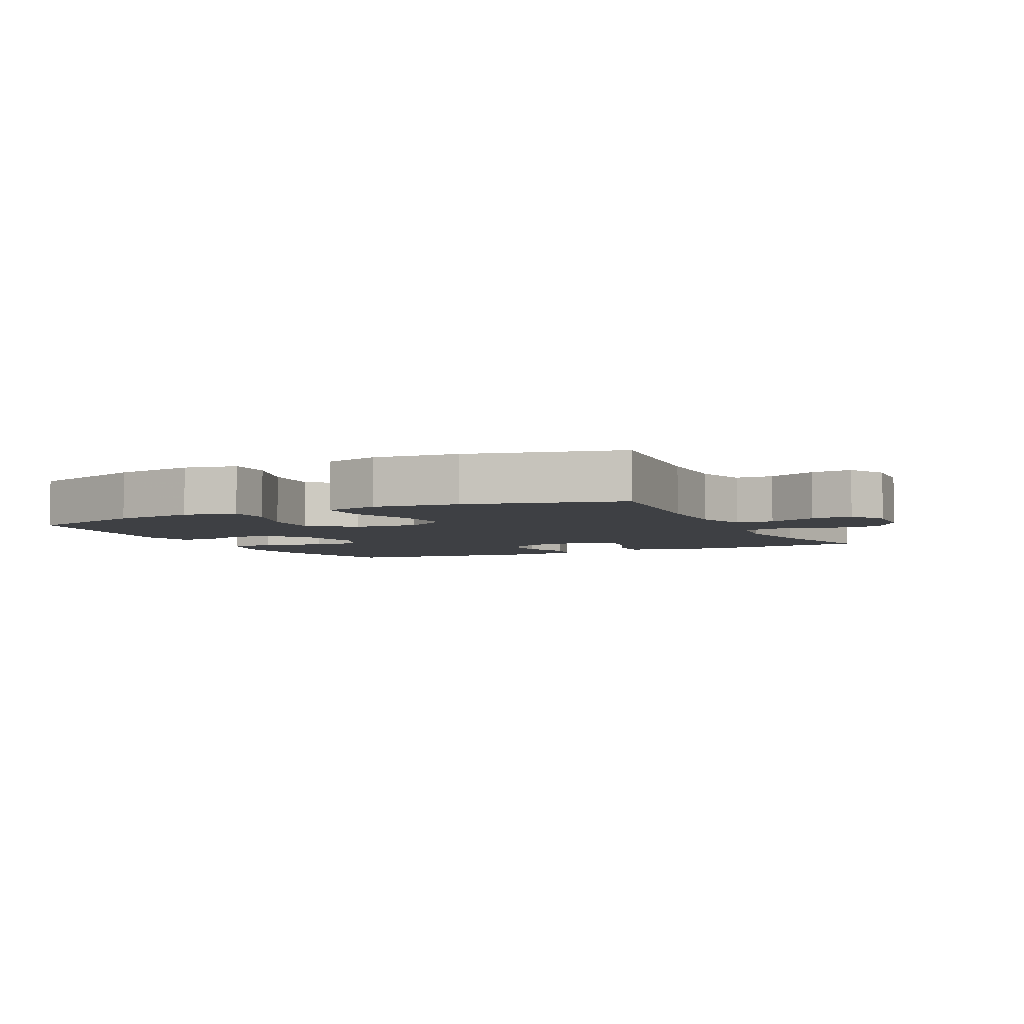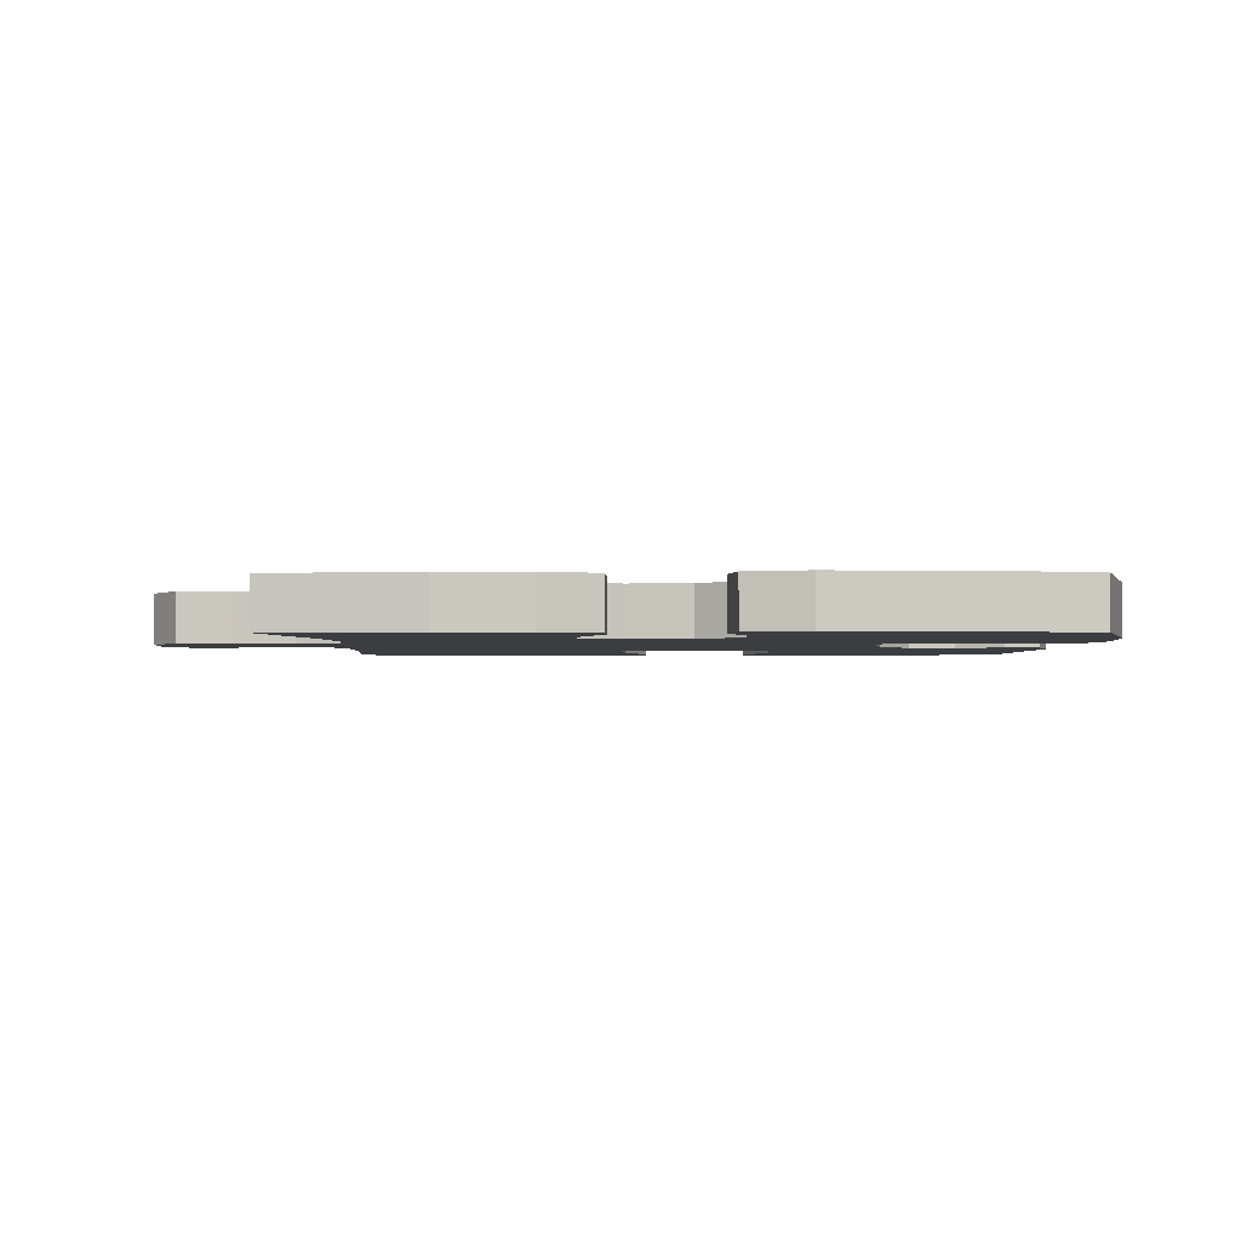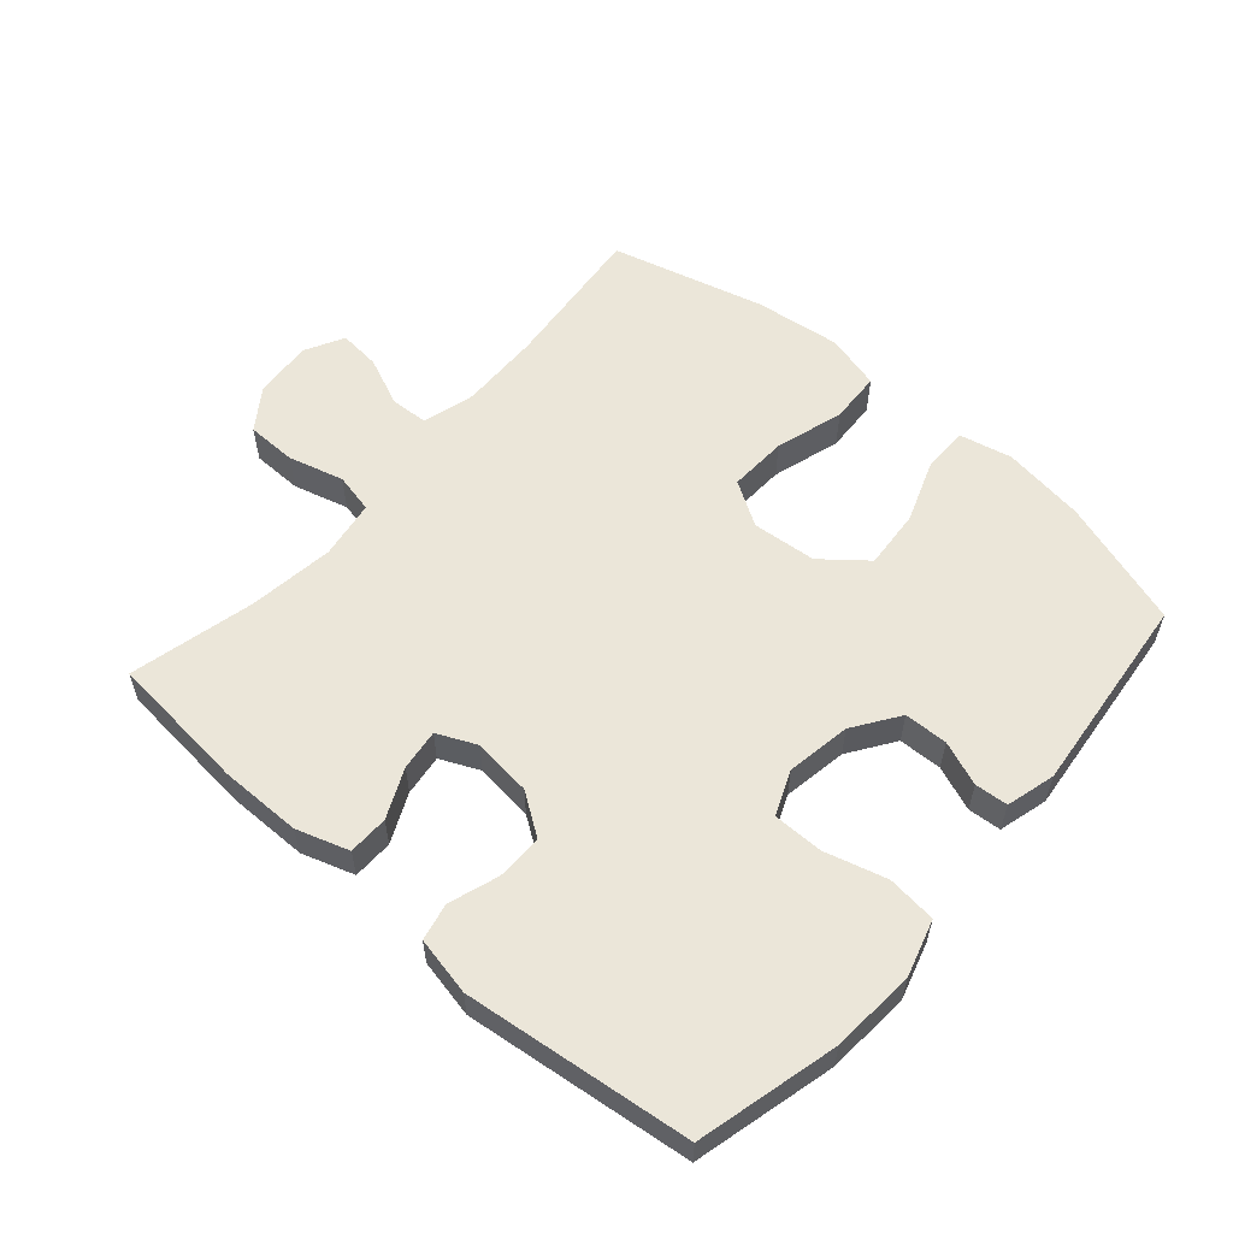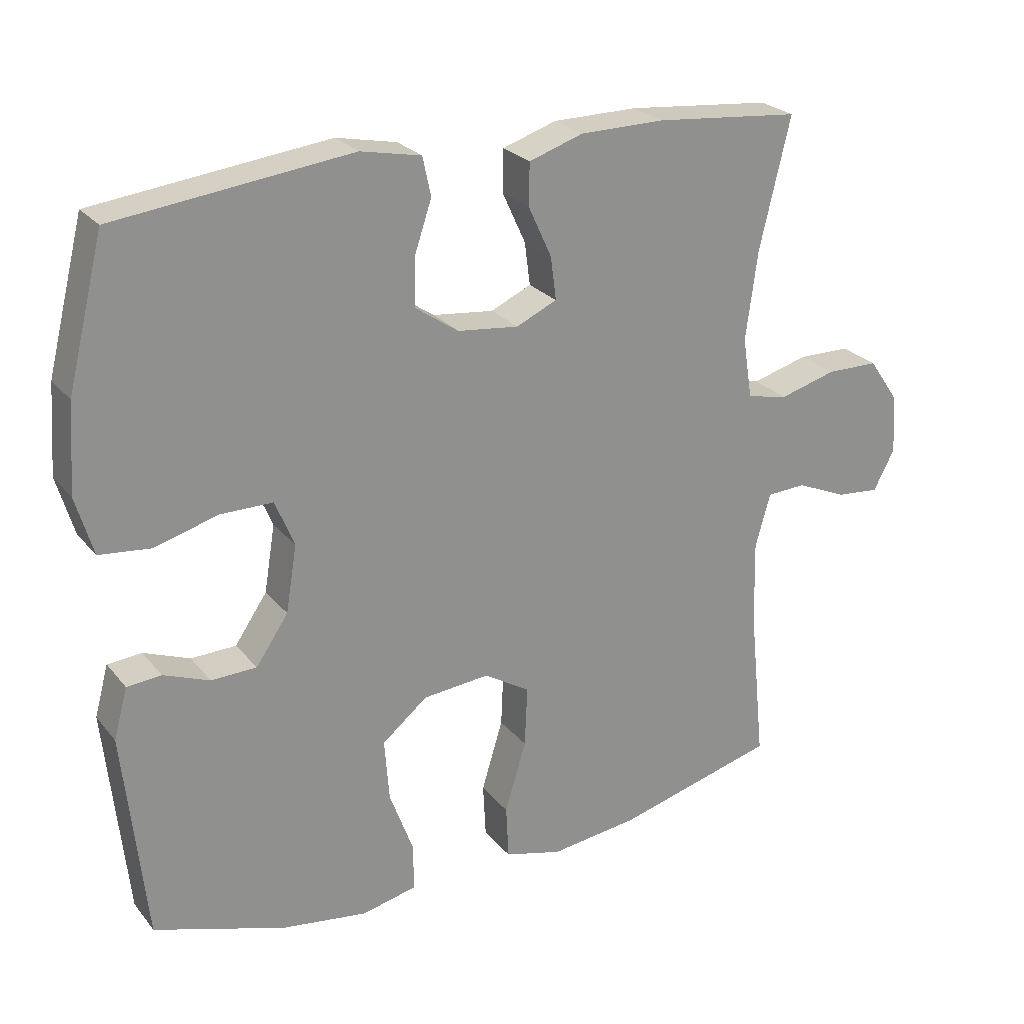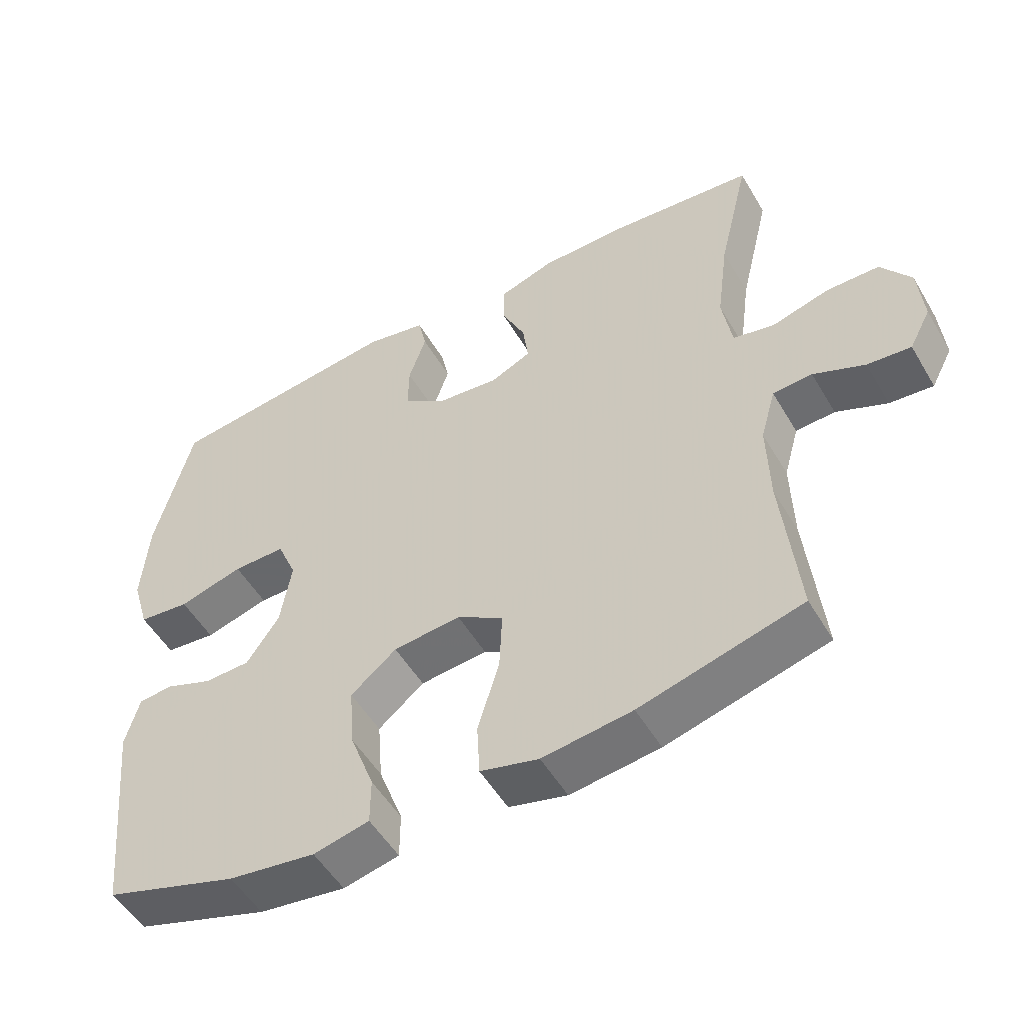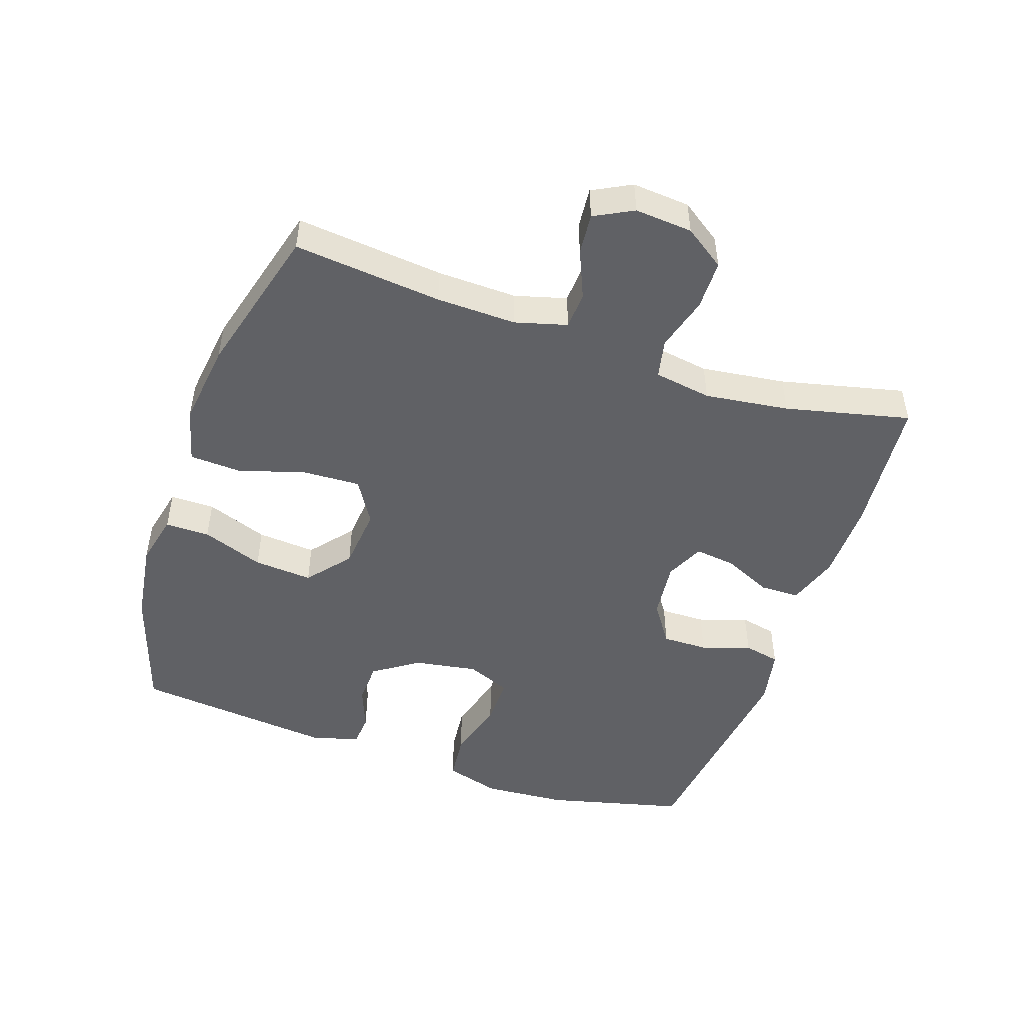
<metadata>
{"format":"obj","ext":"obj","renderer":"f3d","projection":"perspective","resolution":1024,"background":"white","views":[{"elev":-4.6,"azim":-153.6,"up":"+Y"},{"elev":-2.3,"azim":1.4,"up":"+Y"},{"elev":57.5,"azim":41.2,"up":"+Y"},{"elev":24.8,"azim":150.6,"up":"+Z"},{"elev":-52.3,"azim":-150.1,"up":"+Z"},{"elev":-48.5,"azim":-108.9,"up":"+Y"}]}
</metadata>
<code>
v 0.5 0.07 -0.5
v 0.308 0.07 -0.562
v 0.183 0.07 -0.58
v 0.103 0.07 -0.562
v 0.103 0.07 -0.494
v 0.138 0.07 -0.399
v 0.145 0.07 -0.309
v 0.079 0.07 -0.255
v -0.018 0.07 -0.246
v -0.085 0.07 -0.287
v -0.081 0.07 -0.375
v -0.05 0.07 -0.478
v -0.054 0.07 -0.556
v -0.138 0.07 -0.578
v -0.267 0.07 -0.562
v -0.5 0.07 -0.5
v -0.477 0.07 -0.273
v -0.474 0.07 -0.151
v -0.496 0.07 -0.072
v -0.553 0.07 -0.069
v -0.627 0.07 -0.101
v -0.69 0.07 -0.107
v -0.721 0.07 -0.048
v -0.714 0.07 0.04
v -0.671 0.07 0.102
v -0.595 0.07 0.103
v -0.512 0.07 0.08
v -0.452 0.07 0.093
v -0.438 0.07 0.181
v -0.455 0.07 0.31
v -0.5 0.07 0.5
v -0.288 0.07 0.52
v -0.165 0.07 0.519
v -0.086 0.07 0.493
v -0.085 0.07 0.432
v -0.119 0.07 0.358
v -0.127 0.07 0.296
v -0.068 0.07 0.269
v 0.021 0.07 0.279
v 0.084 0.07 0.322
v 0.083 0.07 0.392
v 0.058 0.07 0.467
v 0.07 0.07 0.523
v 0.158 0.07 0.541
v 0.5 0.07 0.5
v 0.553 0.07 0.288
v 0.562 0.07 0.16
v 0.537 0.07 0.075
v 0.463 0.07 0.067
v 0.37 0.07 0.093
v 0.294 0.07 0.093
v 0.266 0.07 0.026
v 0.282 0.07 -0.071
v 0.329 0.07 -0.14
v 0.395 0.07 -0.142
v 0.462 0.07 -0.116
v 0.512 0.07 -0.12
v 0.532 0.07 -0.194
v 0.5 0 -0.5
v 0.308 0 -0.562
v 0.183 0 -0.58
v 0.103 0 -0.562
v 0.103 0 -0.494
v 0.138 0 -0.399
v 0.145 0 -0.309
v 0.079 0 -0.255
v -0.018 0 -0.246
v -0.085 0 -0.287
v -0.081 0 -0.375
v -0.05 0 -0.478
v -0.054 0 -0.556
v -0.138 0 -0.578
v -0.267 0 -0.562
v -0.5 0 -0.5
v -0.477 0 -0.273
v -0.474 0 -0.151
v -0.496 0 -0.072
v -0.553 0 -0.069
v -0.627 0 -0.101
v -0.69 0 -0.107
v -0.721 0 -0.048
v -0.714 0 0.04
v -0.671 0 0.102
v -0.595 0 0.103
v -0.512 0 0.08
v -0.452 0 0.093
v -0.438 0 0.181
v -0.455 0 0.31
v -0.5 0 0.5
v -0.288 0 0.52
v -0.165 0 0.519
v -0.086 0 0.493
v -0.085 0 0.432
v -0.119 0 0.358
v -0.127 0 0.296
v -0.068 0 0.269
v 0.021 0 0.279
v 0.084 0 0.322
v 0.083 0 0.392
v 0.058 0 0.467
v 0.07 0 0.523
v 0.158 0 0.541
v 0.5 0 0.5
v 0.553 0 0.288
v 0.562 0 0.16
v 0.537 0 0.075
v 0.463 0 0.067
v 0.37 0 0.093
v 0.294 0 0.093
v 0.266 0 0.026
v 0.282 0 -0.071
v 0.329 0 -0.14
v 0.395 0 -0.142
v 0.462 0 -0.116
v 0.512 0 -0.12
v 0.532 0 -0.194
f 55 56 57 58
f 54 55 58 1
f 53 54 1 2
f 52 53 2 3
f 47 48 49 50
f 47 50 51
f 46 47 51
f 45 46 51
f 44 45 51
f 41 42 43 44
f 40 41 44 51
f 39 40 51 52
f 33 34 35 36
f 33 36 37
f 30 31 32 33
f 29 30 33 37
f 28 29 37 38
f 24 25 26 27
f 22 23 24 27
f 20 21 22 27
f 19 20 27 28
f 18 19 28 38
f 14 15 16 17
f 11 12 13 14
f 10 11 14 17
f 9 10 17 18
f 3 4 5 6
f 3 6 7
f 52 3 7
f 39 52 7 8
f 18 38 39
f 8 9 18 39
f 116 115 114 113
f 59 116 113 112
f 60 59 112 111
f 61 60 111 110
f 108 107 106 105
f 109 108 105
f 109 105 104
f 109 104 103
f 109 103 102
f 102 101 100 99
f 109 102 99 98
f 110 109 98 97
f 94 93 92 91
f 95 94 91
f 91 90 89 88
f 95 91 88 87
f 96 95 87 86
f 85 84 83 82
f 85 82 81 80
f 85 80 79 78
f 86 85 78 77
f 96 86 77 76
f 75 74 73 72
f 72 71 70 69
f 75 72 69 68
f 76 75 68 67
f 64 63 62 61
f 65 64 61
f 65 61 110
f 66 65 110 97
f 97 96 76
f 97 76 67 66
f 1 59 60 2
f 2 60 61 3
f 3 61 62 4
f 4 62 63 5
f 5 63 64 6
f 6 64 65 7
f 7 65 66 8
f 8 66 67 9
f 9 67 68 10
f 10 68 69 11
f 11 69 70 12
f 12 70 71 13
f 13 71 72 14
f 14 72 73 15
f 15 73 74 16
f 16 74 75 17
f 17 75 76 18
f 18 76 77 19
f 19 77 78 20
f 20 78 79 21
f 21 79 80 22
f 22 80 81 23
f 23 81 82 24
f 24 82 83 25
f 25 83 84 26
f 26 84 85 27
f 27 85 86 28
f 28 86 87 29
f 29 87 88 30
f 30 88 89 31
f 31 89 90 32
f 32 90 91 33
f 33 91 92 34
f 34 92 93 35
f 35 93 94 36
f 36 94 95 37
f 37 95 96 38
f 38 96 97 39
f 39 97 98 40
f 40 98 99 41
f 41 99 100 42
f 42 100 101 43
f 43 101 102 44
f 44 102 103 45
f 45 103 104 46
f 46 104 105 47
f 47 105 106 48
f 48 106 107 49
f 49 107 108 50
f 50 108 109 51
f 51 109 110 52
f 52 110 111 53
f 53 111 112 54
f 54 112 113 55
f 55 113 114 56
f 56 114 115 57
f 57 115 116 58
f 58 116 59 1

</code>
